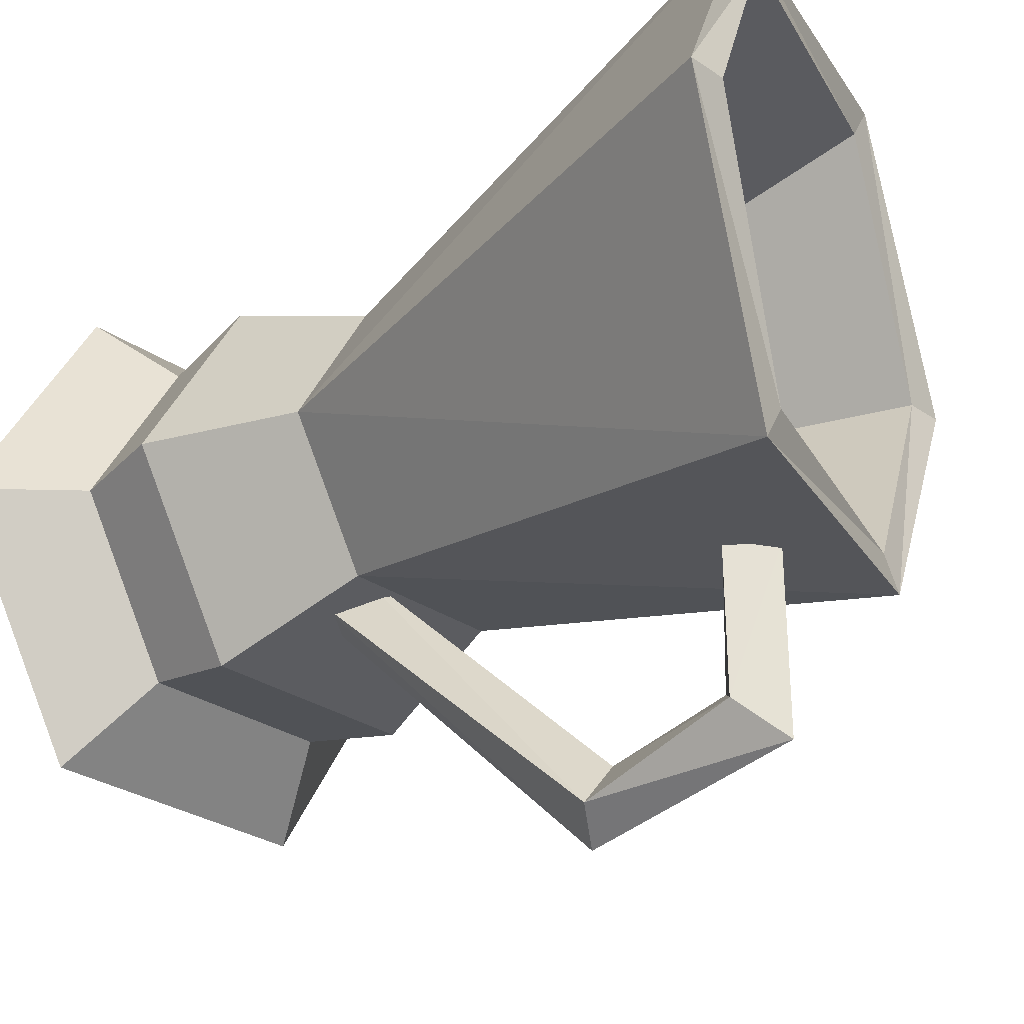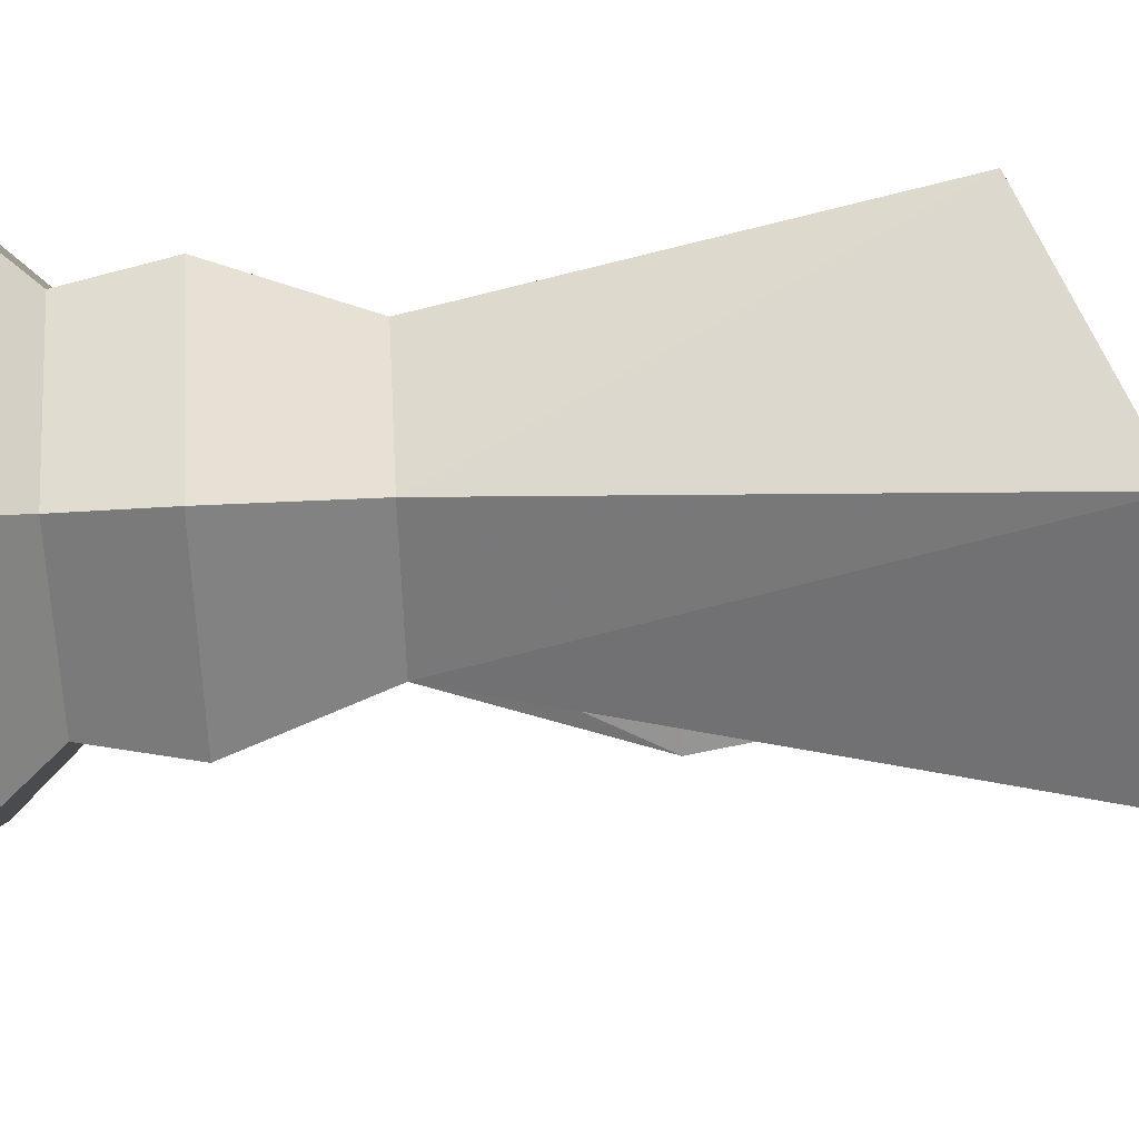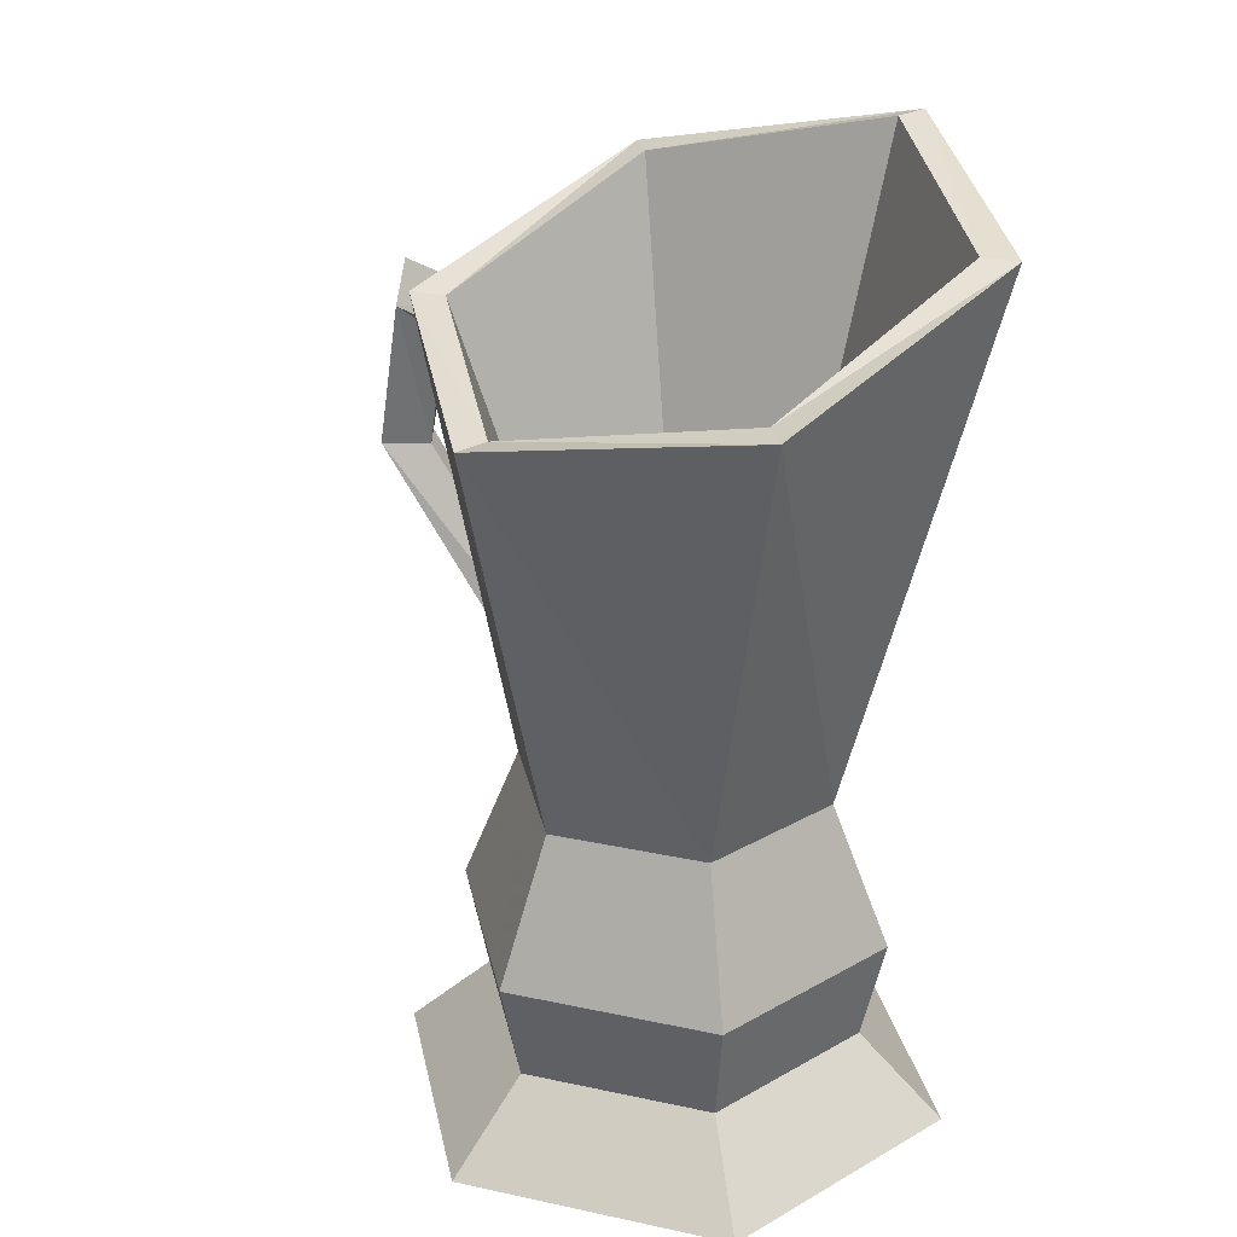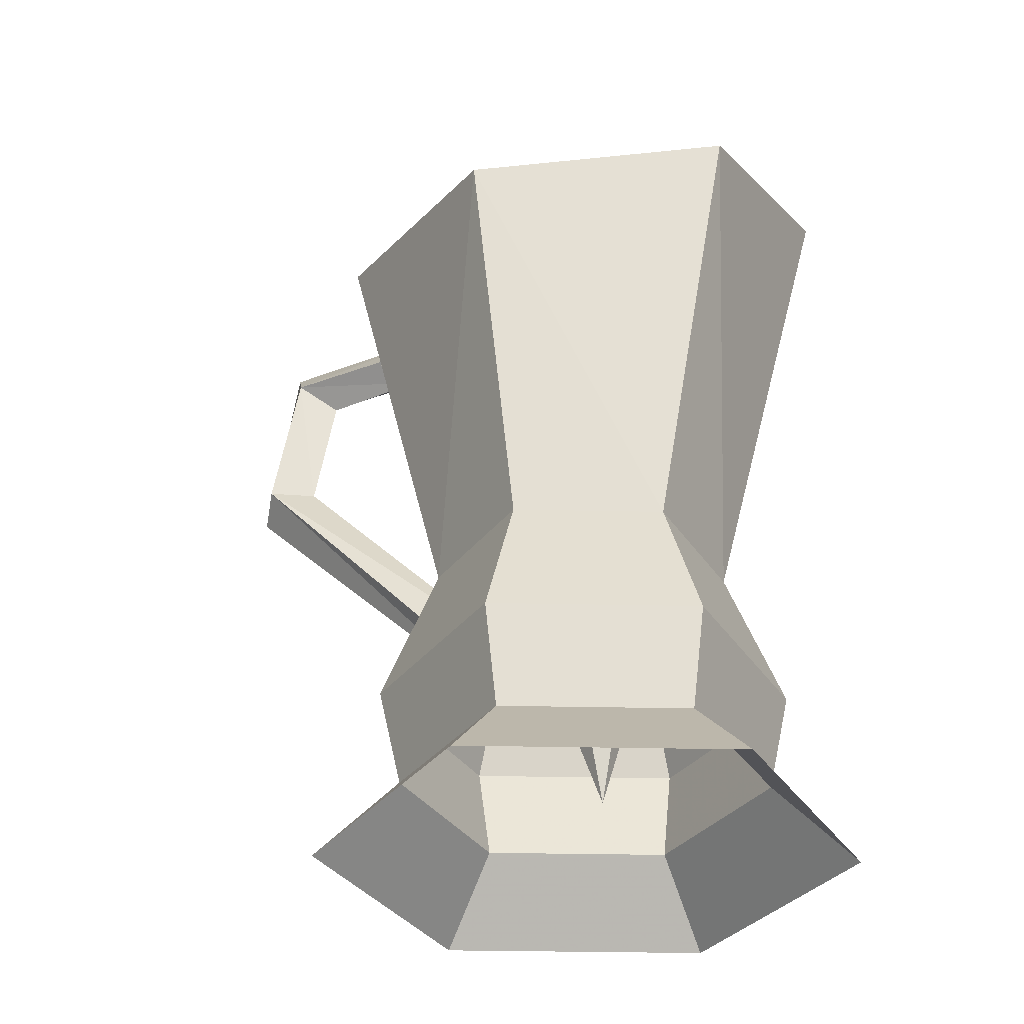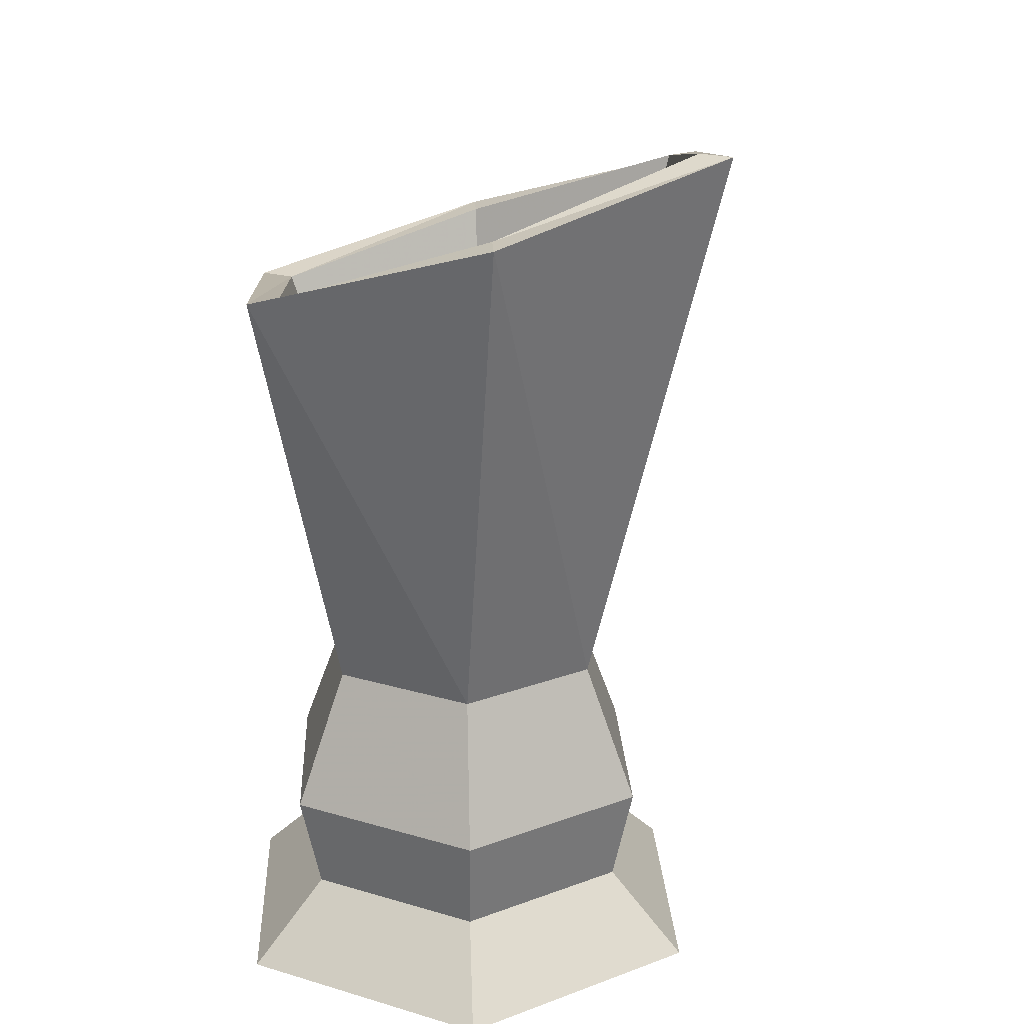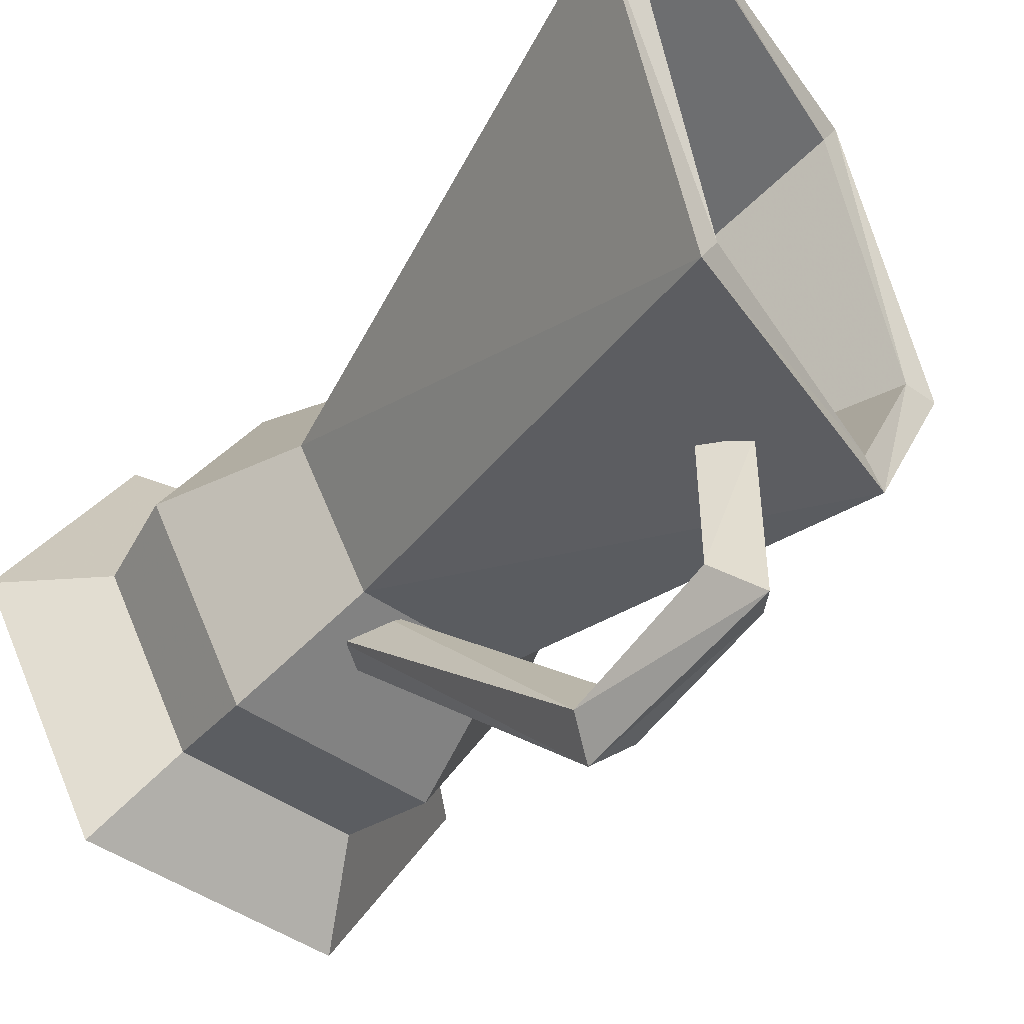
<metadata>
{"format":"obj","ext":"obj","renderer":"f3d","projection":"perspective","resolution":1024,"background":"white","views":[{"elev":-28.1,"azim":-46.2,"up":"+Y"},{"elev":60.3,"azim":-93.3,"up":"+Y"},{"elev":26.5,"azim":138.6,"up":"+Z"},{"elev":-34.0,"azim":118.4,"up":"+Z"},{"elev":21.9,"azim":-152.8,"up":"+Z"},{"elev":-45.3,"azim":-39.5,"up":"+Y"}]}
</metadata>
<code>
g juqing_fuben_254_airen_02
v -1.264 2.189 1.093
v -2.527 0 1.093
v -3.657 0 0
v -1.828 3.167 0
v 1.264 2.189 1.093
v 1.828 3.167 0
v 2.527 -1e-06 1.093
v 3.657 0 0
v -1.418 2.455 2.461
v -2.835 0 2.461
v 1.418 2.455 2.461
v 2.835 -1e-06 2.461
v -1.031 1.785 4.384
v -2.061 -1e-06 4.384
v 1.031 1.785 4.384
v 2.061 -1e-06 4.384
v 1.454 3.167 10.27
v -2.203 3.167 11.43
v 3.282 -1e-06 9.686
v -4.031 -1e-06 12.15
v -1.966 2.756 11.43
v -3.557 -1e-06 12.15
v -4.031 -1e-06 12.15
v -2.203 3.167 11.43
v 1.217 2.756 10.27
v 1.454 3.167 10.27
v 2.808 -1e-06 9.686
v 3.282 -1e-06 9.686
v -3.557 -1e-06 12.15
v -1.966 2.756 11.43
v -0.5164 0 1.045
v 1.217 2.756 10.27
v 2.808 -1e-06 9.686
v 0.427 -5.292 7.362
v -0.163 -1.724 3.47
v -0.5003 -1.751 3.19
v 0 -5.644 7.082
v 0.01181 -2.917 9.83
v 0.3852 -2.917 9.336
v 0.3991 -4.881 9.372
v 0 -5.183 9.861
v -1.264 -2.189 1.093
v -1.828 -3.167 0
v 1.264 -2.189 1.093
v 1.828 -3.167 0
v -1.418 -2.455 2.461
v 1.418 -2.455 2.461
v -1.031 -1.785 4.384
v 1.031 -1.785 4.384
v -2.203 -3.167 11.43
v 1.454 -3.167 10.27
v -1.966 -2.756 11.43
v -2.203 -3.167 11.43
v 1.217 -2.756 10.27
v 1.454 -3.167 10.27
v -1.966 -2.756 11.43
v 1.217 -2.756 10.27
v -0.5003 -1.28 3.757
v -0.163 -1.724 3.47
v 0.427 -5.292 7.362
v 0 -4.76 7.4
v 0.3991 -4.881 9.372
v 0 -4.421 8.999
v -0.427 -5.292 7.362
v -0.8377 -1.724 3.47
v -0.3991 -4.69 9.372
v -0.8377 -1.724 3.47
v -0.427 -5.292 7.362
v -0.3991 -4.69 9.372
v -0.3852 -2.917 9.336
v 0.01181 -2.917 9.019
v 0 -4.421 8.999
f 2 1 3
f 4 3 1
f 1 5 4
f 6 4 5
f 5 7 6
f 8 6 7
f 10 9 2
f 1 2 9
f 9 11 1
f 5 1 11
f 11 12 5
f 7 5 12
f 14 13 10
f 9 10 13
f 13 15 9
f 11 9 15
f 15 16 11
f 12 11 16
f 18 17 13
f 15 13 17
f 17 19 15
f 16 15 19
f 20 18 14
f 13 14 18
f 22 21 23
f 24 23 21
f 21 25 24
f 26 24 25
f 25 27 26
f 28 26 27
f 30 29 31
f 32 30 31
f 33 32 31
f 35 34 36
f 37 36 34
f 39 38 40
f 41 40 38
f 34 40 37
f 41 37 40
f 2 3 42
f 43 42 3
f 42 43 44
f 45 44 43
f 44 45 7
f 8 7 45
f 10 2 46
f 42 46 2
f 46 42 47
f 44 47 42
f 47 44 12
f 7 12 44
f 14 10 48
f 46 48 10
f 48 46 49
f 47 49 46
f 49 47 16
f 12 16 47
f 50 48 51
f 49 51 48
f 51 49 19
f 16 19 49
f 20 14 50
f 48 50 14
f 22 23 52
f 53 52 23
f 52 53 54
f 55 54 53
f 54 55 27
f 28 27 55
f 31 29 56
f 31 56 57
f 31 57 33
f 59 58 60
f 61 60 58
f 60 61 62
f 63 62 61
f 61 58 64
f 65 64 58
f 63 61 66
f 64 66 61
f 36 37 67
f 68 67 37
f 37 41 68
f 69 68 41
f 41 38 69
f 70 69 38
f 72 71 40
f 39 40 71
f 70 71 69
f 72 69 71

</code>
